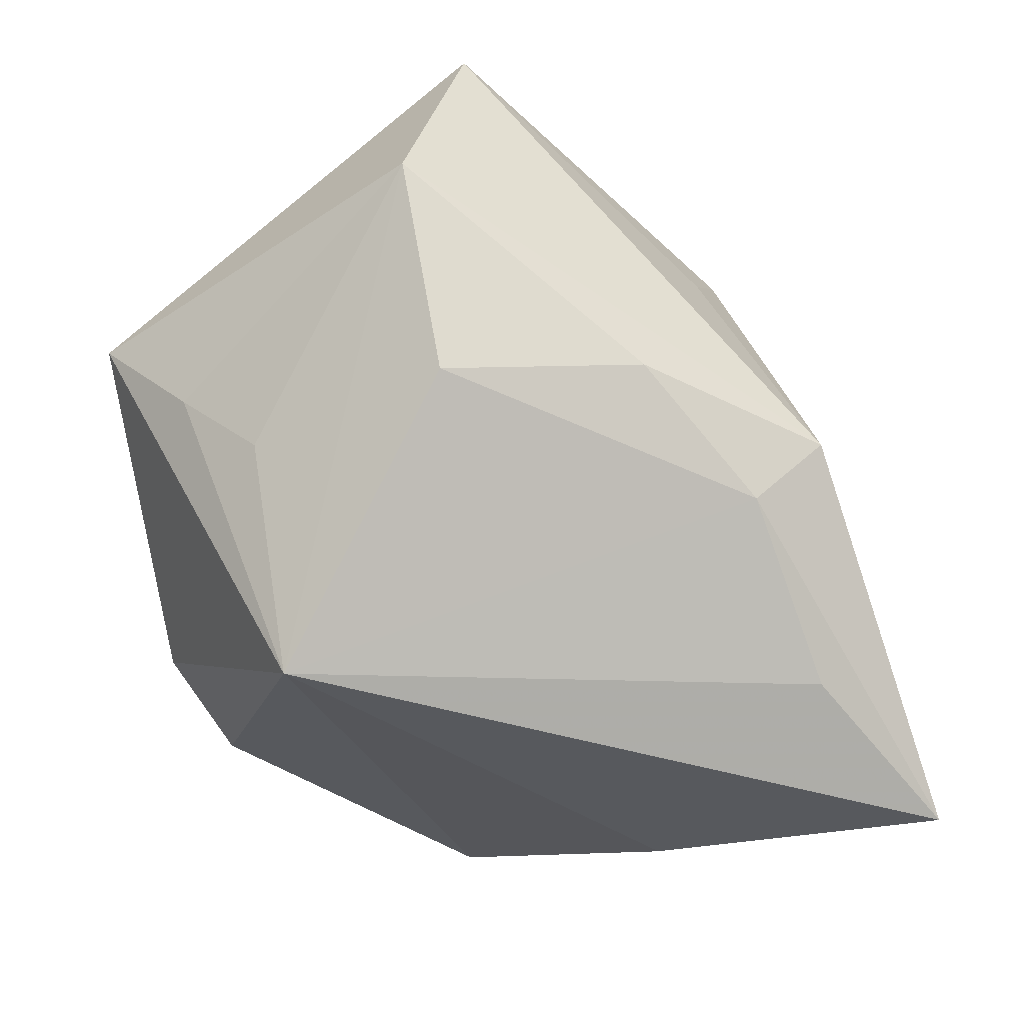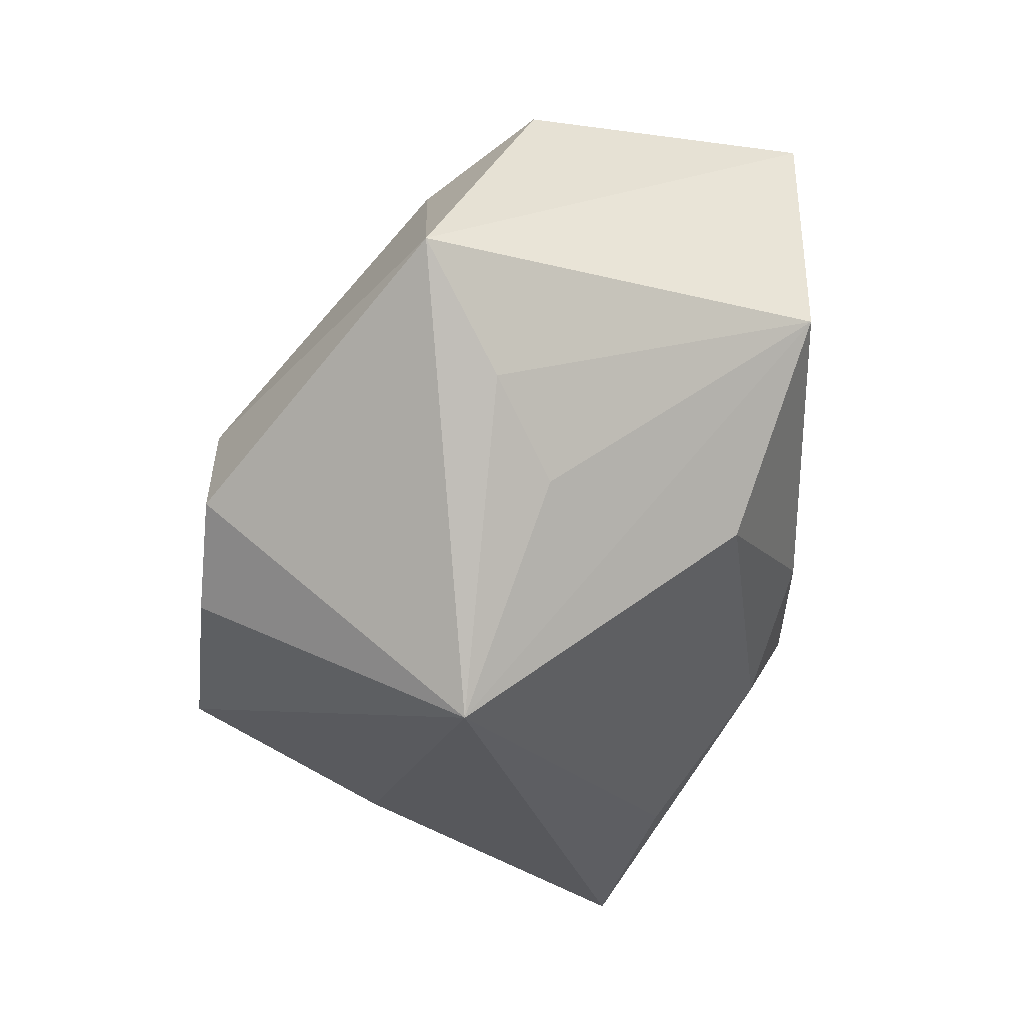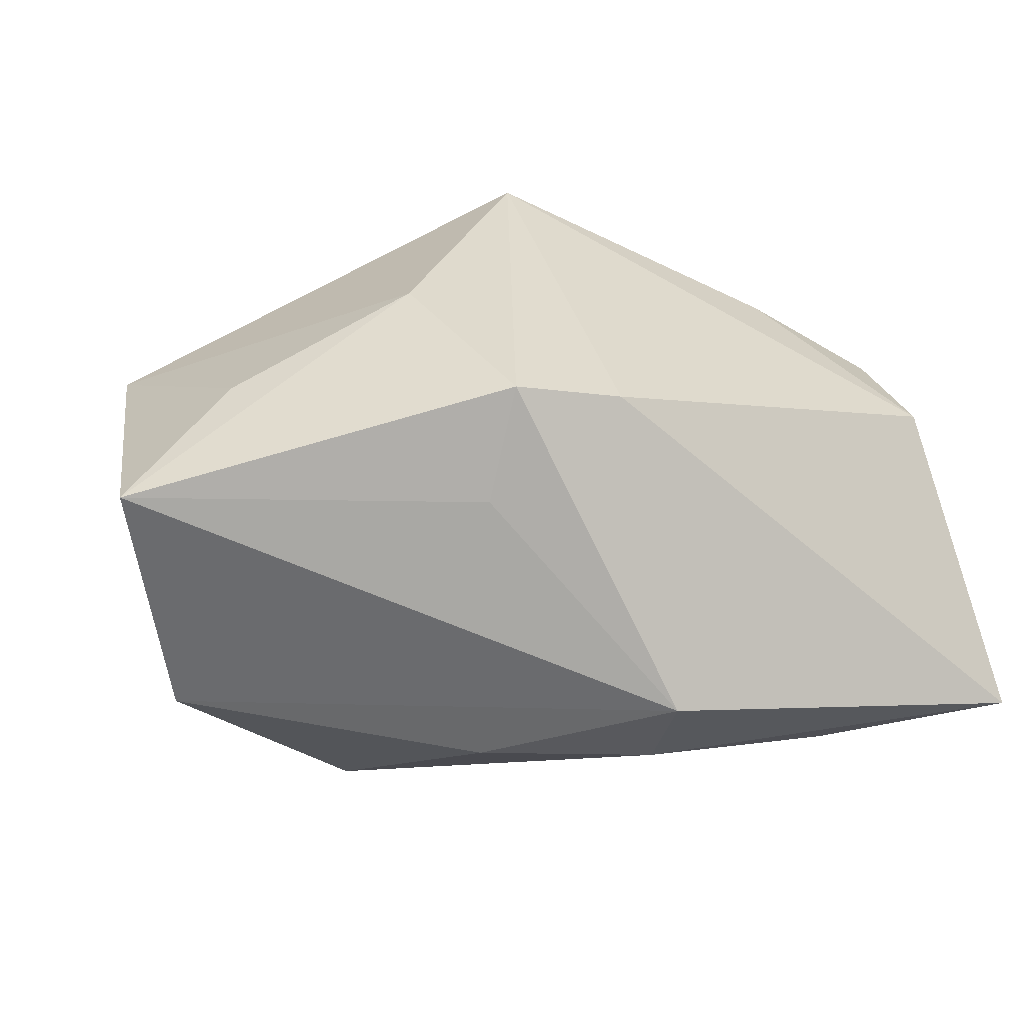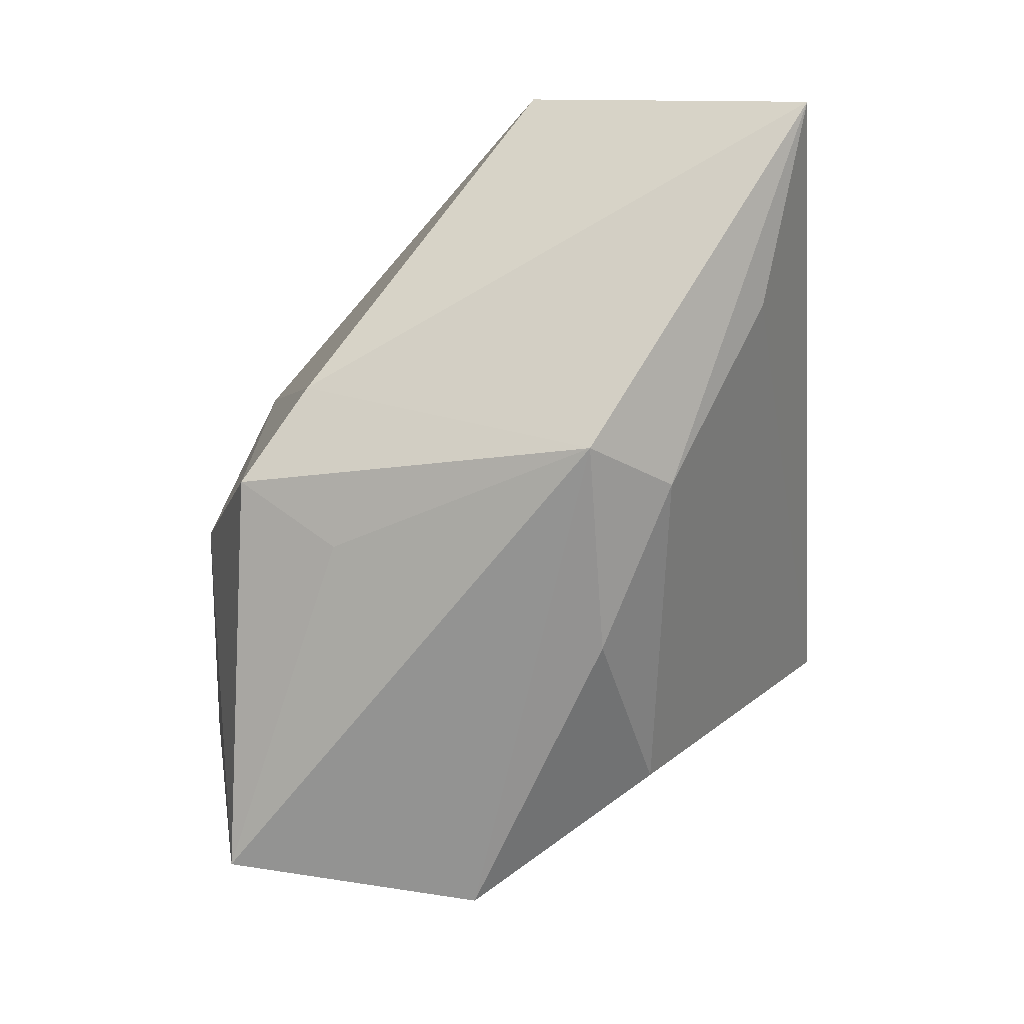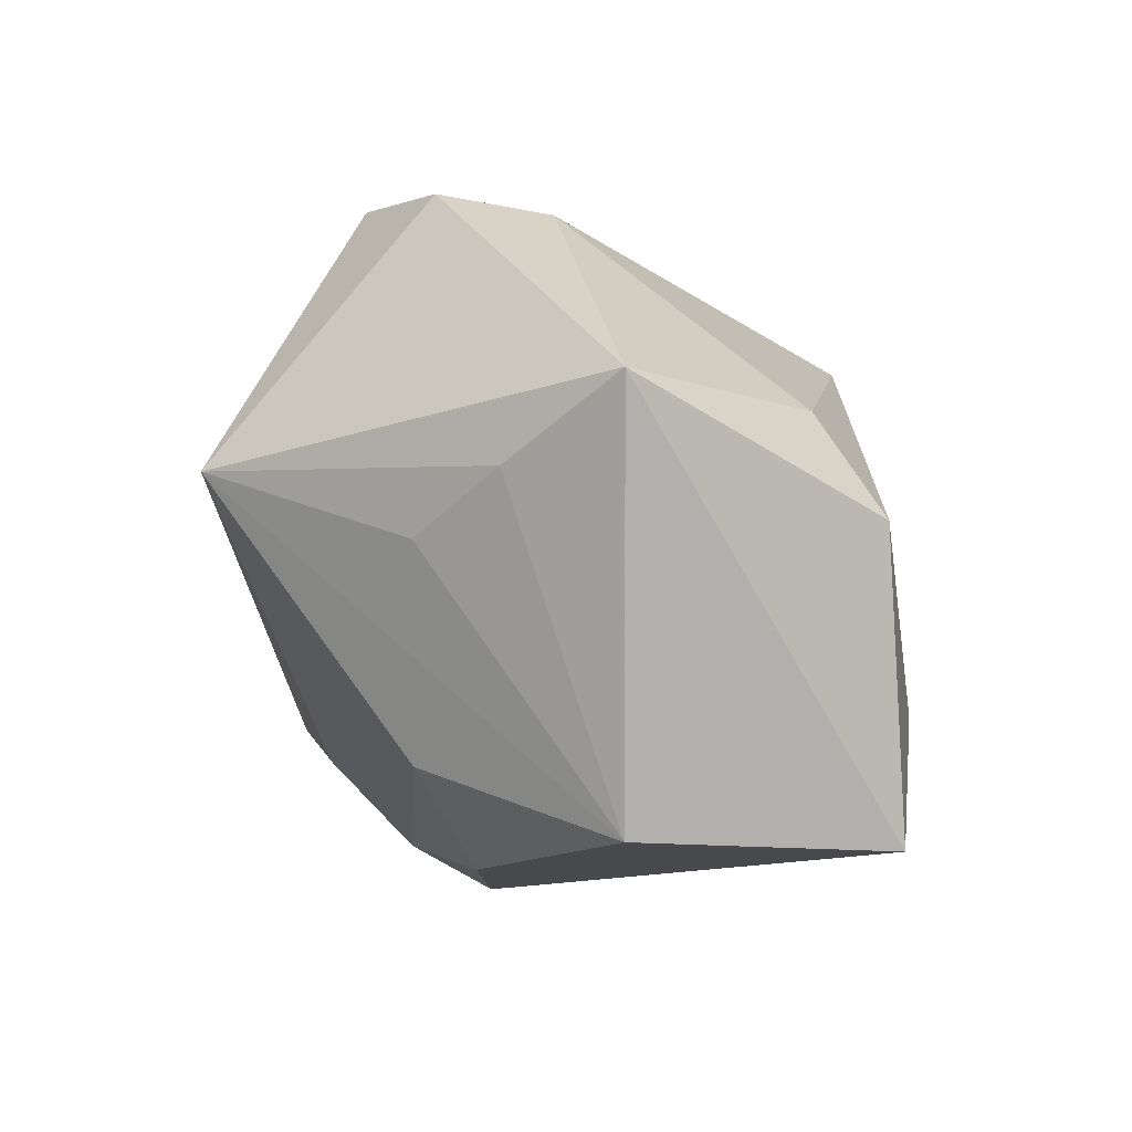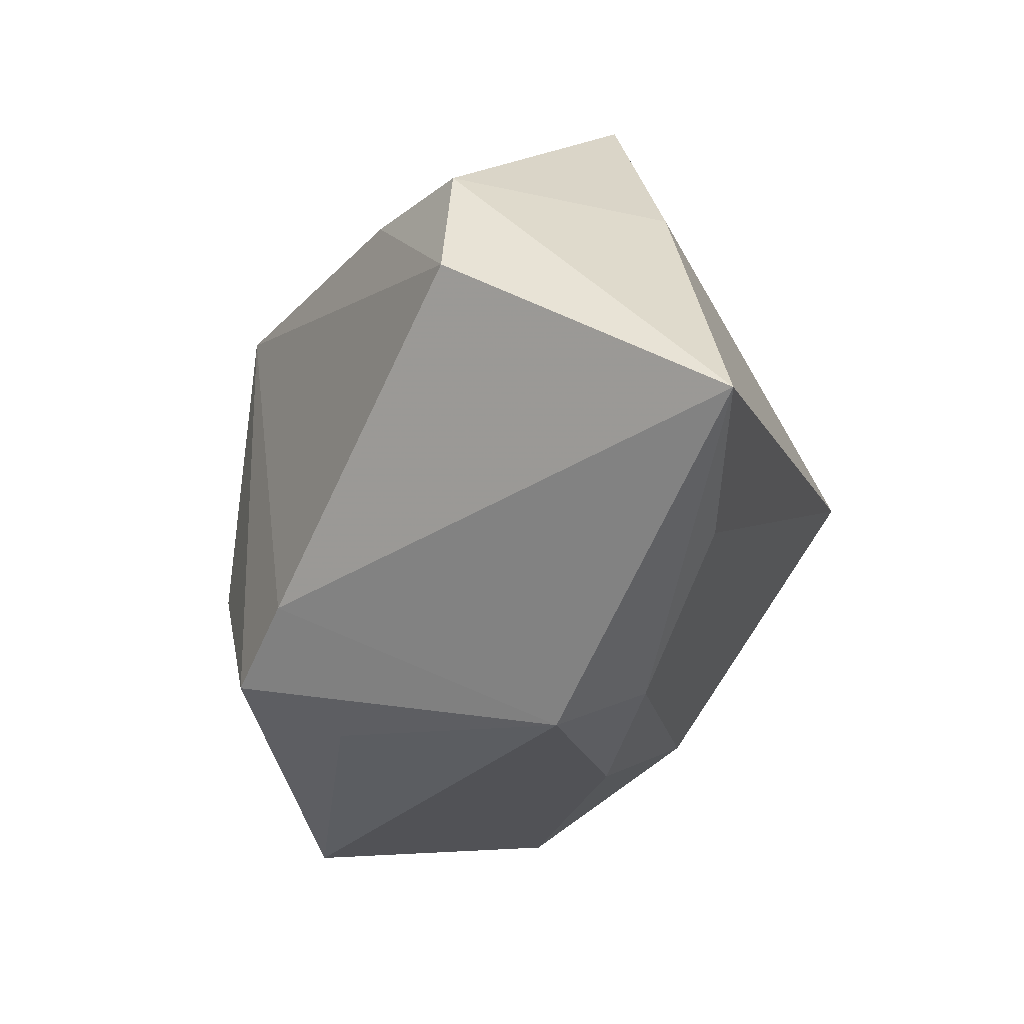
<metadata>
{"format":"obj","ext":"obj","renderer":"f3d","projection":"perspective","resolution":1024,"background":"white","views":[{"elev":-47.7,"azim":-38.7,"up":"+Z"},{"elev":-24.9,"azim":-97.6,"up":"+Z"},{"elev":-58.3,"azim":22.3,"up":"+Y"},{"elev":-75.6,"azim":94.5,"up":"+Y"},{"elev":-3.0,"azim":-87.4,"up":"+Y"},{"elev":-30.3,"azim":105.9,"up":"+Y"}]}
</metadata>
<code>
v 0.03041 0.01189 -0.02306
v -0.02125 0.007361 -0.0307
v 0.01436 -0.03225 -0.007447
v -0.02318 -0.01876 -0.0114
v 0.01091 0.0198 0.02725
v 0.005244 -0.02619 0.01758
v 0.04389 0.0008904 -0.004794
v -0.01188 0.0323 -0.01721
v -0.01383 0.03154 0.0003645
v -0.04263 0.01368 0.007526
v 0.01144 -0.02257 0.02619
v 0.009135 -0.02752 -0.01498
v -0.03671 0.00637 -0.002938
v 0.04285 -0.01649 -0.0307
v 0.004318 0.02485 0.01492
v 0.03156 0.01615 0.00568
v -0.01567 -0.01448 0.03234
v 0.02416 -0.01959 -0.02519
v -0.006081 -0.02887 -0.007325
v 0.04006 0.01383 -0.004574
v -0.0312 0.0006696 -0.01076
v 0.002652 -0.007502 0.03212
v 0.01938 -0.01848 0.01935
v -0.0329 -0.0247 0.007203
v -0.02451 0.01205 0.02336
v -0.0203 0.0323 -0.009943
v -0.0266 -0.0258 0.03094
v -0.03122 0.002096 0.02938
v 0.02043 0.0323 -0.01607
f 3 27 24
f 27 10 24
f 12 14 3
f 28 10 27
f 13 10 2
f 13 24 10
f 22 11 5
f 27 11 22
f 5 28 22
f 6 27 3
f 3 11 6
f 6 11 27
f 8 29 2
f 2 14 18
f 18 12 2
f 14 12 18
f 4 24 2
f 2 12 4
f 3 24 19
f 19 12 3
f 24 4 19
f 19 4 12
f 25 28 5
f 10 28 25
f 2 24 21
f 21 13 2
f 24 13 21
f 17 28 27
f 27 22 17
f 17 22 28
f 14 7 23
f 3 14 23
f 23 11 3
f 5 11 23
f 23 7 5
f 20 7 14
f 9 25 5
f 10 25 9
f 5 7 16
f 7 20 16
f 16 29 5
f 16 20 29
f 1 20 14
f 29 20 1
f 1 14 2
f 2 29 1
f 5 29 15
f 15 9 5
f 29 9 15
f 29 8 26
f 26 9 29
f 10 9 26
f 2 10 26
f 26 8 2

</code>
